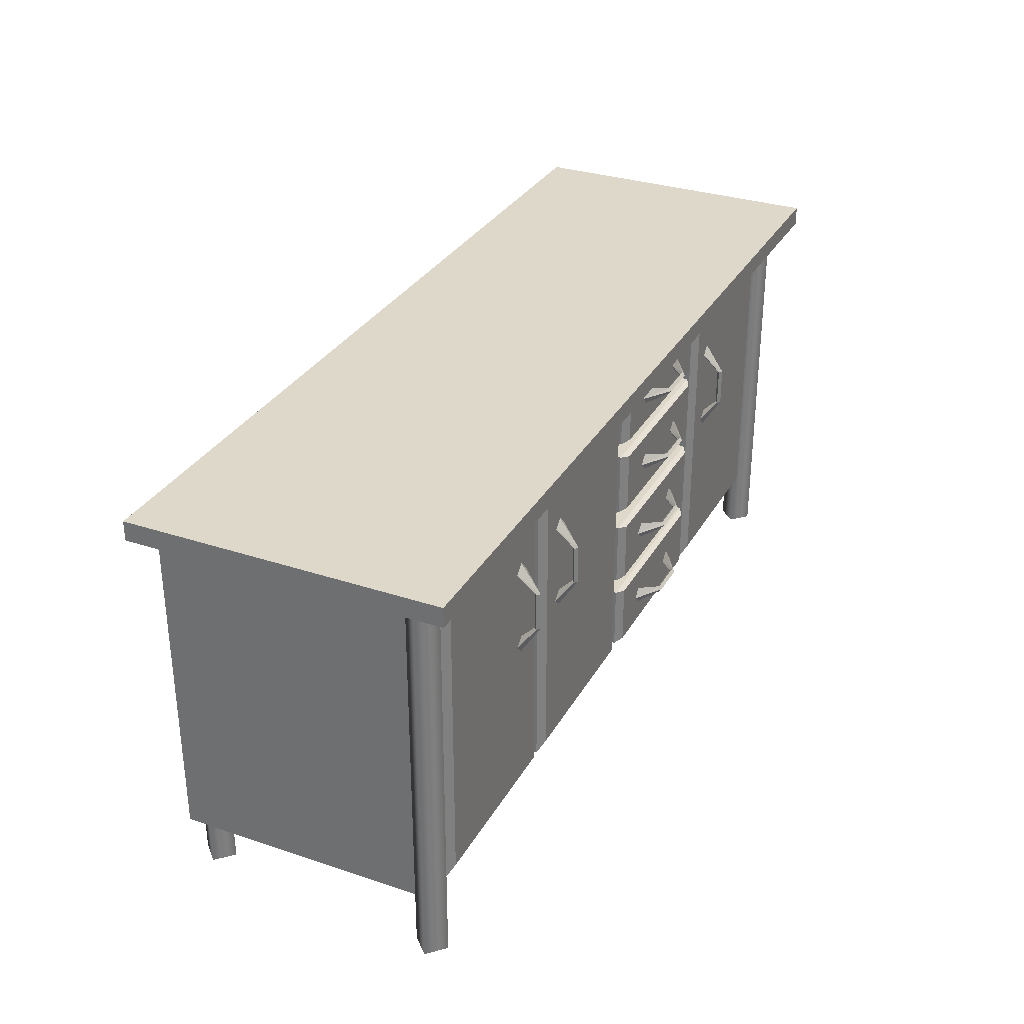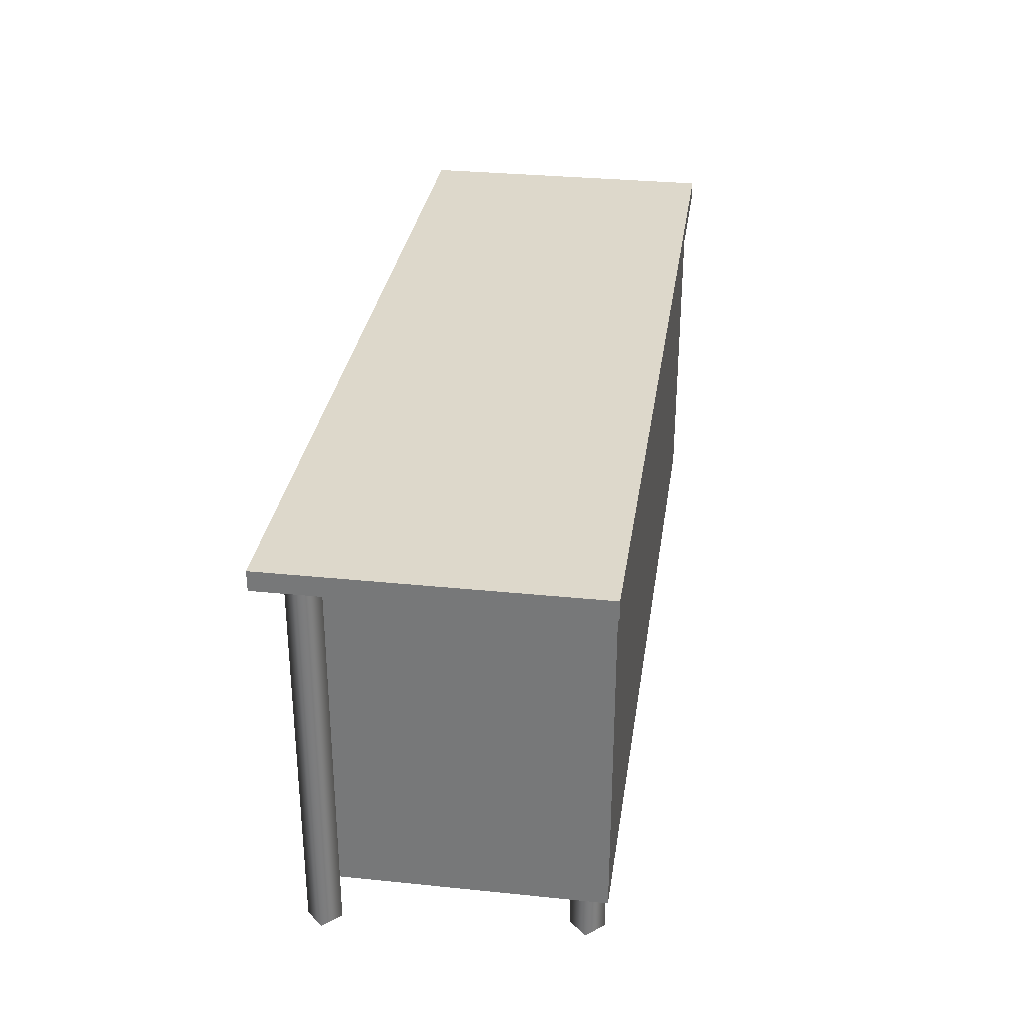
<metadata>
{"format":"obj","ext":"obj","renderer":"f3d","projection":"perspective","resolution":1024,"background":"white","views":[{"elev":31.6,"azim":-64.8,"up":"+Y"},{"elev":31.3,"azim":98.3,"up":"+Y"}]}
</metadata>
<code>
g Cube_1
v -2.145 -0.9 0.43
v 2.155 -0.9 0.43
v 2.155 -0.9 -0.89
v -2.145 -0.9 -0.89
v -2.145 0.88 0.43
v 2.155 0.88 0.43
v 2.155 0.88 -0.89
v -2.145 0.88 -0.89
v 0.005 -0.01 0.43
v 2.155 -0.01 -0.23
v 0.005 -0.01 -0.89
v -2.145 -0.01 -0.23
v 0.005 -0.9 -0.23
v 0.005 0.88 -0.23
f 2 1 13
f 3 2 13
f 4 3 13
f 1 4 13
f 2 3 10
f 3 7 10
f 7 6 10
f 6 2 10
f 1 2 9
f 2 6 9
f 6 5 9
f 5 1 9
f 4 1 12
f 1 5 12
f 5 8 12
f 8 4 12
f 5 6 14
f 6 7 14
f 7 8 14
f 8 5 14
f 3 4 11
f 4 8 11
f 8 7 11
f 7 3 11
g Cube_2
v -2.345 0.8678 0.6774
v 2.365 0.8678 0.6774
v 2.365 0.8678 -0.9125
v -2.345 0.8678 -0.9125
v -2.345 0.9677 0.6774
v 2.365 0.9677 0.6774
v 2.365 0.9677 -0.9125
v -2.345 0.9677 -0.9125
v 0.01 0.9177 0.6774
v 2.365 0.9177 -0.1176
v 0.01 0.9177 -0.9125
v -2.345 0.9177 -0.1176
v 0.01 0.8678 -0.1176
v 0.01 0.9677 -0.1176
f 16 15 27
f 17 16 27
f 18 17 27
f 15 18 27
f 16 17 24
f 17 21 24
f 21 20 24
f 20 16 24
f 15 16 23
f 16 20 23
f 20 19 23
f 19 15 23
f 18 15 26
f 15 19 26
f 19 22 26
f 22 18 26
f 19 20 28
f 20 21 28
f 21 22 28
f 22 19 28
f 17 18 25
f 18 22 25
f 22 21 25
f 21 17 25
g Cylinder_1
v 2.17 -1.14 0.49
v 2.255 -1.14 0.49
v 2.17 -1.14 0.405
v 2.085 -1.14 0.49
v 2.17 -1.14 0.575
v 2.255 0.93 0.49
v 2.17 0.93 0.405
v 2.085 0.93 0.49
v 2.17 0.93 0.575
v 2.17 0.93 0.49
f 31 30 29
f 32 31 29
f 33 32 29
f 30 33 29
f 34 30 31
f 35 31 32
f 36 32 33
f 37 33 30
f 34 31 35
f 35 32 36
f 36 33 37
f 37 30 34
f 38 34 35
f 38 35 36
f 38 36 37
f 38 37 34
g Cylinder_1_1
v -2.18 -1.14 0.49
v -2.095 -1.14 0.49
v -2.18 -1.14 0.405
v -2.265 -1.14 0.49
v -2.18 -1.14 0.575
v -2.095 0.93 0.49
v -2.18 0.93 0.405
v -2.265 0.93 0.49
v -2.18 0.93 0.575
v -2.18 0.93 0.49
f 41 40 39
f 42 41 39
f 43 42 39
f 40 43 39
f 44 40 41
f 45 41 42
f 46 42 43
f 47 43 40
f 44 41 45
f 45 42 46
f 46 43 47
f 47 40 44
f 48 44 45
f 48 45 46
f 48 46 47
f 48 47 44
g Cylinder_1_2
v -2.18 -1.14 0.49
v -2.095 -1.14 0.49
v -2.18 -1.14 0.405
v -2.265 -1.14 0.49
v -2.18 -1.14 0.575
v -2.095 0.93 0.49
v -2.18 0.93 0.405
v -2.265 0.93 0.49
v -2.18 0.93 0.575
v -2.18 0.93 0.49
f 51 50 49
f 52 51 49
f 53 52 49
f 50 53 49
f 54 50 51
f 55 51 52
f 56 52 53
f 57 53 50
f 54 51 55
f 55 52 56
f 56 53 57
f 57 50 54
f 58 54 55
f 58 55 56
f 58 56 57
f 58 57 54
g Cylinder_1_3
v -2.05 -1.14 -0.7849
v -1.965 -1.14 -0.7849
v -2.05 -1.14 -0.8699
v -2.135 -1.14 -0.7849
v -2.05 -1.14 -0.6999
v -1.965 -0.8757 -0.7849
v -2.05 -0.8757 -0.8699
v -2.135 -0.8757 -0.7849
v -2.05 -0.8757 -0.6999
v -2.05 -0.8757 -0.7849
f 61 60 59
f 62 61 59
f 63 62 59
f 60 63 59
f 64 60 61
f 65 61 62
f 66 62 63
f 67 63 60
f 64 61 65
f 65 62 66
f 66 63 67
f 67 60 64
f 68 64 65
f 68 65 66
f 68 66 67
f 68 67 64
g Cylinder_1_4
v 2.05 -1.14 -0.7849
v 2.135 -1.14 -0.7849
v 2.05 -1.14 -0.8699
v 1.965 -1.14 -0.7849
v 2.05 -1.14 -0.6999
v 2.135 -0.8757 -0.7849
v 2.05 -0.8757 -0.8699
v 1.965 -0.8757 -0.7849
v 2.05 -0.8757 -0.6999
v 2.05 -0.8757 -0.7849
f 71 70 69
f 72 71 69
f 73 72 69
f 70 73 69
f 74 70 71
f 75 71 72
f 76 72 73
f 77 73 70
f 74 71 75
f 75 72 76
f 76 73 77
f 77 70 74
f 78 74 75
f 78 75 76
f 78 76 77
f 78 77 74
g Cube_3
v -2.055 -0.82 0.505
v -1.065 -0.82 0.505
v -1.065 -0.82 0.435
v -2.055 -0.82 0.435
v -2.055 0.82 0.505
v -1.065 0.82 0.505
v -1.065 0.82 0.435
v -2.055 0.82 0.435
v -1.56 0 0.5341
v -1.065 0 0.47
v -1.56 0 0.435
v -2.055 0 0.47
v -1.56 -0.82 0.47
v -1.56 0.82 0.47
v -2.005 -0.77 0.5341
v -1.115 -0.77 0.5341
v -2.005 0.77 0.5341
v -1.115 0.77 0.5341
f 80 79 91
f 81 80 91
f 82 81 91
f 79 82 91
f 80 81 88
f 81 85 88
f 85 84 88
f 84 80 88
f 93 94 87
f 94 96 87
f 96 95 87
f 95 93 87
f 82 79 90
f 79 83 90
f 83 86 90
f 86 82 90
f 83 84 92
f 84 85 92
f 85 86 92
f 86 83 92
f 81 82 89
f 82 86 89
f 86 85 89
f 85 81 89
f 79 80 93
f 93 80 94
f 83 79 95
f 95 79 93
f 80 84 94
f 94 84 96
f 84 83 96
f 96 83 95
g Cube_3_1
v -1.015 -0.82 0.505
v -0.025 -0.82 0.505
v -0.025 -0.82 0.435
v -1.015 -0.82 0.435
v -1.015 0.82 0.505
v -0.025 0.82 0.505
v -0.025 0.82 0.435
v -1.015 0.82 0.435
v -0.52 0 0.5341
v -0.025 0 0.47
v -0.52 0 0.435
v -1.015 0 0.47
v -0.52 -0.82 0.47
v -0.52 0.82 0.47
v -0.965 -0.77 0.5341
v -0.075 -0.77 0.5341
v -0.965 0.77 0.5341
v -0.075 0.77 0.5341
f 98 97 109
f 99 98 109
f 100 99 109
f 97 100 109
f 98 99 106
f 99 103 106
f 103 102 106
f 102 98 106
f 111 112 105
f 112 114 105
f 114 113 105
f 113 111 105
f 100 97 108
f 97 101 108
f 101 104 108
f 104 100 108
f 101 102 110
f 102 103 110
f 103 104 110
f 104 101 110
f 99 100 107
f 100 104 107
f 104 103 107
f 103 99 107
f 97 98 111
f 111 98 112
f 101 97 113
f 113 97 111
f 98 102 112
f 112 102 114
f 102 101 114
f 114 101 113
g Cube_3_2
v 1.065 -0.82 0.505
v 2.055 -0.82 0.505
v 2.055 -0.82 0.435
v 1.065 -0.82 0.435
v 1.065 0.82 0.505
v 2.055 0.82 0.505
v 2.055 0.82 0.435
v 1.065 0.82 0.435
v 1.56 0 0.5341
v 2.055 0 0.47
v 1.56 0 0.435
v 1.065 0 0.47
v 1.56 -0.82 0.47
v 1.56 0.82 0.47
v 1.115 -0.77 0.5341
v 2.005 -0.77 0.5341
v 1.115 0.77 0.5341
v 2.005 0.77 0.5341
f 116 115 127
f 117 116 127
f 118 117 127
f 115 118 127
f 116 117 124
f 117 121 124
f 121 120 124
f 120 116 124
f 129 130 123
f 130 132 123
f 132 131 123
f 131 129 123
f 118 115 126
f 115 119 126
f 119 122 126
f 122 118 126
f 119 120 128
f 120 121 128
f 121 122 128
f 122 119 128
f 117 118 125
f 118 122 125
f 122 121 125
f 121 117 125
f 115 116 129
f 129 116 130
f 119 115 131
f 131 115 129
f 116 120 130
f 130 120 132
f 120 119 132
f 132 119 131
g Cube_3_3
v 0.035 0.48 0.505
v 1.025 0.48 0.505
v 1.025 0.48 0.435
v 0.035 0.48 0.435
v 0.035 0.82 0.505
v 1.025 0.82 0.505
v 1.025 0.82 0.435
v 0.035 0.82 0.435
v 0.53 0.65 0.5341
v 1.025 0.65 0.47
v 0.53 0.65 0.435
v 0.035 0.65 0.47
v 0.53 0.48 0.47
v 0.53 0.82 0.47
v 0.085 0.4904 0.5341
v 0.975 0.4904 0.5341
v 0.085 0.8096 0.5341
v 0.975 0.8096 0.5341
f 134 133 145
f 135 134 145
f 136 135 145
f 133 136 145
f 134 135 142
f 135 139 142
f 139 138 142
f 138 134 142
f 147 148 141
f 148 150 141
f 150 149 141
f 149 147 141
f 136 133 144
f 133 137 144
f 137 140 144
f 140 136 144
f 137 138 146
f 138 139 146
f 139 140 146
f 140 137 146
f 135 136 143
f 136 140 143
f 140 139 143
f 139 135 143
f 133 134 147
f 147 134 148
f 137 133 149
f 149 133 147
f 134 138 148
f 148 138 150
f 138 137 150
f 150 137 149
g Cube_3_4
v 0.035 0.06 0.505
v 1.025 0.06 0.505
v 1.025 0.06 0.435
v 0.035 0.06 0.435
v 0.035 0.4 0.505
v 1.025 0.4 0.505
v 1.025 0.4 0.435
v 0.035 0.4 0.435
v 0.53 0.23 0.5341
v 1.025 0.23 0.47
v 0.53 0.23 0.435
v 0.035 0.23 0.47
v 0.53 0.06 0.47
v 0.53 0.4 0.47
v 0.085 0.07037 0.5341
v 0.975 0.07037 0.5341
v 0.085 0.3896 0.5341
v 0.975 0.3896 0.5341
f 152 151 163
f 153 152 163
f 154 153 163
f 151 154 163
f 152 153 160
f 153 157 160
f 157 156 160
f 156 152 160
f 165 166 159
f 166 168 159
f 168 167 159
f 167 165 159
f 154 151 162
f 151 155 162
f 155 158 162
f 158 154 162
f 155 156 164
f 156 157 164
f 157 158 164
f 158 155 164
f 153 154 161
f 154 158 161
f 158 157 161
f 157 153 161
f 151 152 165
f 165 152 166
f 155 151 167
f 167 151 165
f 152 156 166
f 166 156 168
f 156 155 168
f 168 155 167
g Cube_3_5
v 0.035 -0.38 0.505
v 1.025 -0.38 0.505
v 1.025 -0.38 0.435
v 0.035 -0.38 0.435
v 0.035 -0.04 0.505
v 1.025 -0.04 0.505
v 1.025 -0.04 0.435
v 0.035 -0.04 0.435
v 0.53 -0.21 0.5341
v 1.025 -0.21 0.47
v 0.53 -0.21 0.435
v 0.035 -0.21 0.47
v 0.53 -0.38 0.47
v 0.53 -0.04 0.47
v 0.085 -0.3696 0.5341
v 0.975 -0.3696 0.5341
v 0.085 -0.05037 0.5341
v 0.975 -0.05037 0.5341
f 170 169 181
f 171 170 181
f 172 171 181
f 169 172 181
f 170 171 178
f 171 175 178
f 175 174 178
f 174 170 178
f 183 184 177
f 184 186 177
f 186 185 177
f 185 183 177
f 172 169 180
f 169 173 180
f 173 176 180
f 176 172 180
f 173 174 182
f 174 175 182
f 175 176 182
f 176 173 182
f 171 172 179
f 172 176 179
f 176 175 179
f 175 171 179
f 169 170 183
f 183 170 184
f 173 169 185
f 185 169 183
f 170 174 184
f 184 174 186
f 174 173 186
f 186 173 185
g Cube_3_6
v 0.035 -0.8 0.505
v 1.025 -0.8 0.505
v 1.025 -0.8 0.435
v 0.035 -0.8 0.435
v 0.035 -0.46 0.505
v 1.025 -0.46 0.505
v 1.025 -0.46 0.435
v 0.035 -0.46 0.435
v 0.53 -0.63 0.5341
v 1.025 -0.63 0.47
v 0.53 -0.63 0.435
v 0.035 -0.63 0.47
v 0.53 -0.8 0.47
v 0.53 -0.46 0.47
v 0.085 -0.7896 0.5341
v 0.975 -0.7896 0.5341
v 0.085 -0.4704 0.5341
v 0.975 -0.4704 0.5341
f 188 187 199
f 189 188 199
f 190 189 199
f 187 190 199
f 188 189 196
f 189 193 196
f 193 192 196
f 192 188 196
f 201 202 195
f 202 204 195
f 204 203 195
f 203 201 195
f 190 187 198
f 187 191 198
f 191 194 198
f 194 190 198
f 191 192 200
f 192 193 200
f 193 194 200
f 194 191 200
f 189 190 197
f 190 194 197
f 194 193 197
f 193 189 197
f 187 188 201
f 201 188 202
f 191 187 203
f 203 187 201
f 188 192 202
f 202 192 204
f 192 191 204
f 204 191 203
g Cylinder_2
v -1.271 0.04991 0.5348
v -1.316 0.04991 0.5348
v -1.271 0.00492 0.5338
v -1.226 0.04991 0.5348
v -1.271 0.0949 0.5359
v -1.288 0.1671 0.6212
v -1.271 0.1671 0.6352
v -1.254 0.1671 0.6212
v -1.271 0.1671 0.6072
v -1.271 0.476 0.5304
v -1.288 0.2671 0.6212
v -1.271 0.2671 0.6352
v -1.254 0.2671 0.6212
v -1.271 0.2671 0.6072
v -1.288 0.3671 0.6212
v -1.271 0.3671 0.6352
v -1.254 0.3671 0.6212
v -1.271 0.3671 0.6072
v -1.316 0.476 0.5304
v -1.271 0.521 0.5301
v -1.226 0.476 0.5304
v -1.271 0.431 0.5308
f 207 206 205
f 208 207 205
f 209 208 205
f 206 209 205
f 210 206 207
f 211 207 208
f 212 208 209
f 213 209 206
f 210 207 211
f 211 208 212
f 212 209 213
f 213 206 210
f 214 223 224
f 214 224 225
f 214 225 226
f 214 226 223
f 210 211 215
f 215 211 216
f 213 210 218
f 218 210 215
f 211 212 216
f 216 212 217
f 212 213 217
f 217 213 218
f 215 216 219
f 219 216 220
f 218 215 222
f 222 215 219
f 216 217 220
f 220 217 221
f 217 218 221
f 221 218 222
f 219 220 223
f 223 220 224
f 222 219 226
f 226 219 223
f 220 221 224
f 224 221 225
f 221 222 225
f 225 222 226
g Cylinder_2_1
v -0.8213 0.04991 0.5348
v -0.8662 0.04991 0.5348
v -0.8213 0.00492 0.5338
v -0.7762 0.04991 0.5348
v -0.8213 0.0949 0.5359
v -0.8385 0.1671 0.6212
v -0.8213 0.1671 0.6352
v -0.804 0.1671 0.6212
v -0.8213 0.1671 0.6072
v -0.8213 0.476 0.5304
v -0.8385 0.2671 0.6212
v -0.8213 0.2671 0.6352
v -0.804 0.2671 0.6212
v -0.8213 0.2671 0.6072
v -0.8385 0.3671 0.6212
v -0.8213 0.3671 0.6352
v -0.804 0.3671 0.6212
v -0.8213 0.3671 0.6072
v -0.8662 0.476 0.5304
v -0.8213 0.521 0.5301
v -0.7762 0.476 0.5304
v -0.8213 0.431 0.5308
f 229 228 227
f 230 229 227
f 231 230 227
f 228 231 227
f 232 228 229
f 233 229 230
f 234 230 231
f 235 231 228
f 232 229 233
f 233 230 234
f 234 231 235
f 235 228 232
f 236 245 246
f 236 246 247
f 236 247 248
f 236 248 245
f 232 233 237
f 237 233 238
f 235 232 240
f 240 232 237
f 233 234 238
f 238 234 239
f 234 235 239
f 239 235 240
f 237 238 241
f 241 238 242
f 240 237 244
f 244 237 241
f 238 239 242
f 242 239 243
f 239 240 243
f 243 240 244
f 241 242 245
f 245 242 246
f 244 241 248
f 248 241 245
f 242 243 246
f 246 243 247
f 243 244 247
f 247 244 248
g Cylinder_2_2
v 1.259 0.04991 0.5348
v 1.214 0.04991 0.5348
v 1.259 0.00492 0.5338
v 1.304 0.04991 0.5348
v 1.259 0.0949 0.5359
v 1.242 0.1671 0.6212
v 1.259 0.1671 0.6352
v 1.276 0.1671 0.6212
v 1.259 0.1671 0.6072
v 1.259 0.476 0.5304
v 1.242 0.2671 0.6212
v 1.259 0.2671 0.6352
v 1.276 0.2671 0.6212
v 1.259 0.2671 0.6072
v 1.242 0.3671 0.6212
v 1.259 0.3671 0.6352
v 1.276 0.3671 0.6212
v 1.259 0.3671 0.6072
v 1.214 0.476 0.5304
v 1.259 0.521 0.5301
v 1.304 0.476 0.5304
v 1.259 0.431 0.5308
f 251 250 249
f 252 251 249
f 253 252 249
f 250 253 249
f 254 250 251
f 255 251 252
f 256 252 253
f 257 253 250
f 254 251 255
f 255 252 256
f 256 253 257
f 257 250 254
f 258 267 268
f 258 268 269
f 258 269 270
f 258 270 267
f 254 255 259
f 259 255 260
f 257 254 262
f 262 254 259
f 255 256 260
f 260 256 261
f 256 257 261
f 261 257 262
f 259 260 263
f 263 260 264
f 262 259 266
f 266 259 263
f 260 261 264
f 264 261 265
f 261 262 265
f 265 262 266
f 263 264 267
f 267 264 268
f 266 263 270
f 270 263 267
f 264 265 268
f 268 265 269
f 265 266 269
f 269 266 270
g Cylinder_2_3
v 0.7435 0.2343 0.5348
v 0.7435 0.1893 0.5348
v 0.7885 0.2343 0.5338
v 0.7435 0.2793 0.5348
v 0.6985 0.2343 0.5359
v 0.6263 0.2171 0.6212
v 0.6263 0.2343 0.6352
v 0.6263 0.2515 0.6212
v 0.6263 0.2343 0.6072
v 0.3175 0.2343 0.5304
v 0.5263 0.2171 0.6212
v 0.5263 0.2343 0.6352
v 0.5263 0.2515 0.6212
v 0.5263 0.2343 0.6072
v 0.4263 0.2171 0.6212
v 0.4263 0.2343 0.6352
v 0.4263 0.2515 0.6212
v 0.4263 0.2343 0.6072
v 0.3175 0.1893 0.5304
v 0.2725 0.2343 0.5301
v 0.3175 0.2793 0.5304
v 0.3624 0.2343 0.5308
f 273 272 271
f 274 273 271
f 275 274 271
f 272 275 271
f 276 272 273
f 277 273 274
f 278 274 275
f 279 275 272
f 276 273 277
f 277 274 278
f 278 275 279
f 279 272 276
f 280 289 290
f 280 290 291
f 280 291 292
f 280 292 289
f 276 277 281
f 281 277 282
f 279 276 284
f 284 276 281
f 277 278 282
f 282 278 283
f 278 279 283
f 283 279 284
f 281 282 285
f 285 282 286
f 284 281 288
f 288 281 285
f 282 283 286
f 286 283 287
f 283 284 287
f 287 284 288
f 285 286 289
f 289 286 290
f 288 285 292
f 292 285 289
f 286 287 290
f 290 287 291
f 287 288 291
f 291 288 292
g Cylinder_2_4
v 0.73 0.6465 0.5348
v 0.73 0.6015 0.5348
v 0.775 0.6465 0.5338
v 0.73 0.6915 0.5348
v 0.685 0.6465 0.5359
v 0.6128 0.6293 0.6212
v 0.6128 0.6465 0.6352
v 0.6128 0.6637 0.6212
v 0.6128 0.6465 0.6072
v 0.3039 0.6465 0.5304
v 0.5128 0.6293 0.6212
v 0.5128 0.6465 0.6352
v 0.5128 0.6637 0.6212
v 0.5128 0.6465 0.6072
v 0.4128 0.6293 0.6212
v 0.4128 0.6465 0.6352
v 0.4128 0.6637 0.6212
v 0.4128 0.6465 0.6072
v 0.3039 0.6015 0.5304
v 0.2589 0.6465 0.5301
v 0.3039 0.6915 0.5304
v 0.3489 0.6465 0.5308
f 295 294 293
f 296 295 293
f 297 296 293
f 294 297 293
f 298 294 295
f 299 295 296
f 300 296 297
f 301 297 294
f 298 295 299
f 299 296 300
f 300 297 301
f 301 294 298
f 302 311 312
f 302 312 313
f 302 313 314
f 302 314 311
f 298 299 303
f 303 299 304
f 301 298 306
f 306 298 303
f 299 300 304
f 304 300 305
f 300 301 305
f 305 301 306
f 303 304 307
f 307 304 308
f 306 303 310
f 310 303 307
f 304 305 308
f 308 305 309
f 305 306 309
f 309 306 310
f 307 308 311
f 311 308 312
f 310 307 314
f 314 307 311
f 308 309 312
f 312 309 313
f 309 310 313
f 313 310 314
g Cylinder_2_5
v 0.73 -0.1982 0.5348
v 0.73 -0.2432 0.5348
v 0.775 -0.1982 0.5338
v 0.73 -0.1532 0.5348
v 0.685 -0.1982 0.5359
v 0.6128 -0.2154 0.6212
v 0.6128 -0.1982 0.6352
v 0.6128 -0.1809 0.6212
v 0.6128 -0.1982 0.6072
v 0.3039 -0.1982 0.5304
v 0.5128 -0.2154 0.6212
v 0.5128 -0.1982 0.6352
v 0.5128 -0.1809 0.6212
v 0.5128 -0.1982 0.6072
v 0.4128 -0.2154 0.6212
v 0.4128 -0.1982 0.6352
v 0.4128 -0.1809 0.6212
v 0.4128 -0.1982 0.6072
v 0.3039 -0.2432 0.5304
v 0.2589 -0.1982 0.5301
v 0.3039 -0.1532 0.5304
v 0.3489 -0.1982 0.5308
f 317 316 315
f 318 317 315
f 319 318 315
f 316 319 315
f 320 316 317
f 321 317 318
f 322 318 319
f 323 319 316
f 320 317 321
f 321 318 322
f 322 319 323
f 323 316 320
f 324 333 334
f 324 334 335
f 324 335 336
f 324 336 333
f 320 321 325
f 325 321 326
f 323 320 328
f 328 320 325
f 321 322 326
f 326 322 327
f 322 323 327
f 327 323 328
f 325 326 329
f 329 326 330
f 328 325 332
f 332 325 329
f 326 327 330
f 330 327 331
f 327 328 331
f 331 328 332
f 329 330 333
f 333 330 334
f 332 329 336
f 336 329 333
f 330 331 334
f 334 331 335
f 331 332 335
f 335 332 336
g Cylinder_2_6
v 0.73 -0.6306 0.5348
v 0.73 -0.6756 0.5348
v 0.775 -0.6306 0.5338
v 0.73 -0.5856 0.5348
v 0.685 -0.6306 0.5359
v 0.6128 -0.6479 0.6212
v 0.6128 -0.6306 0.6352
v 0.6128 -0.6134 0.6212
v 0.6128 -0.6306 0.6072
v 0.3039 -0.6306 0.5304
v 0.5128 -0.6479 0.6212
v 0.5128 -0.6306 0.6352
v 0.5128 -0.6134 0.6212
v 0.5128 -0.6306 0.6072
v 0.4128 -0.6479 0.6212
v 0.4128 -0.6306 0.6352
v 0.4128 -0.6134 0.6212
v 0.4128 -0.6306 0.6072
v 0.3039 -0.6756 0.5304
v 0.2589 -0.6306 0.5301
v 0.3039 -0.5856 0.5304
v 0.3489 -0.6306 0.5308
f 339 338 337
f 340 339 337
f 341 340 337
f 338 341 337
f 342 338 339
f 343 339 340
f 344 340 341
f 345 341 338
f 342 339 343
f 343 340 344
f 344 341 345
f 345 338 342
f 346 355 356
f 346 356 357
f 346 357 358
f 346 358 355
f 342 343 347
f 347 343 348
f 345 342 350
f 350 342 347
f 343 344 348
f 348 344 349
f 344 345 349
f 349 345 350
f 347 348 351
f 351 348 352
f 350 347 354
f 354 347 351
f 348 349 352
f 352 349 353
f 349 350 353
f 353 350 354
f 351 352 355
f 355 352 356
f 354 351 358
f 358 351 355
f 352 353 356
f 356 353 357
f 353 354 357
f 357 354 358

</code>
